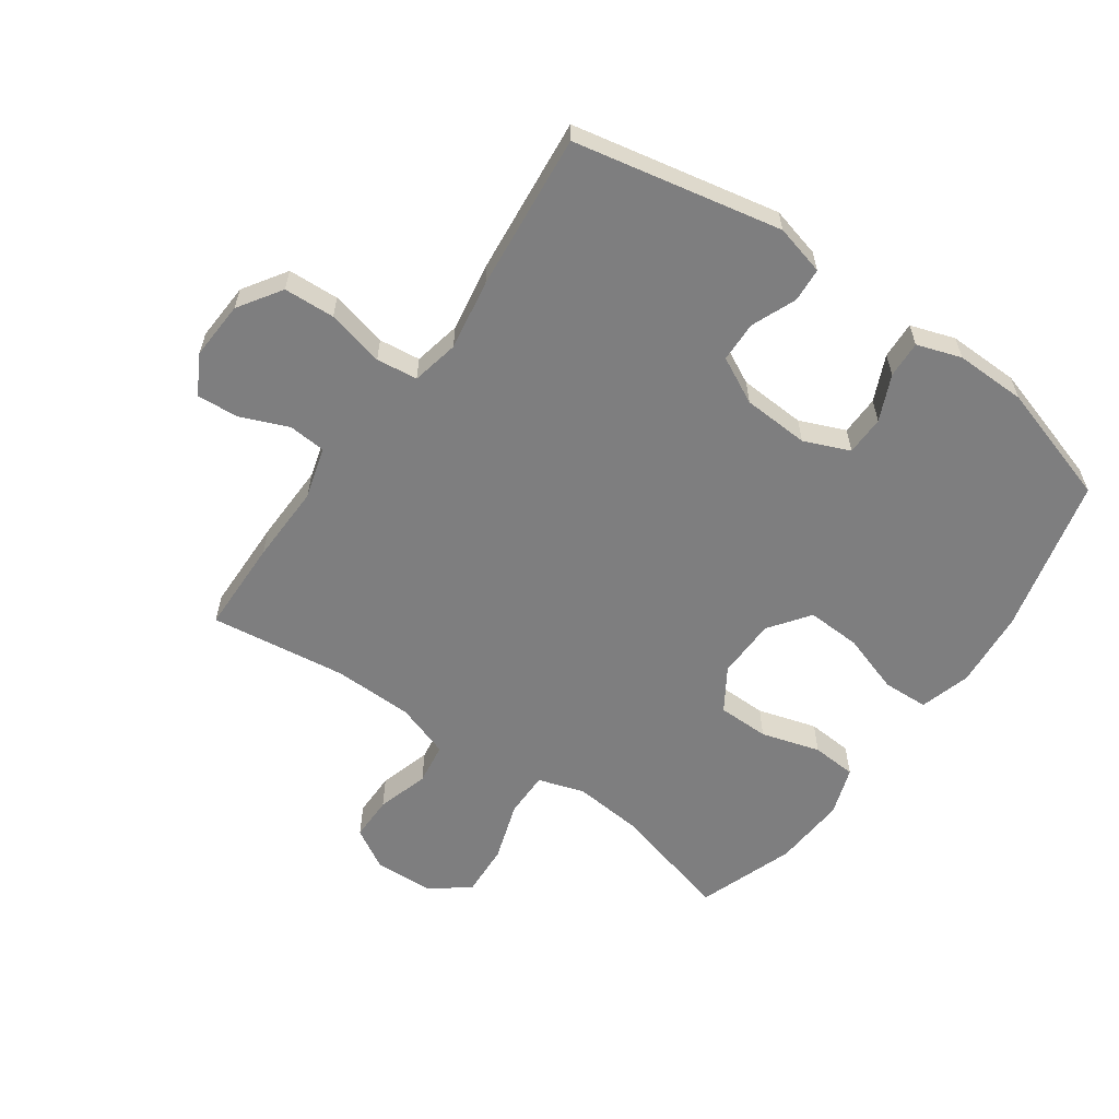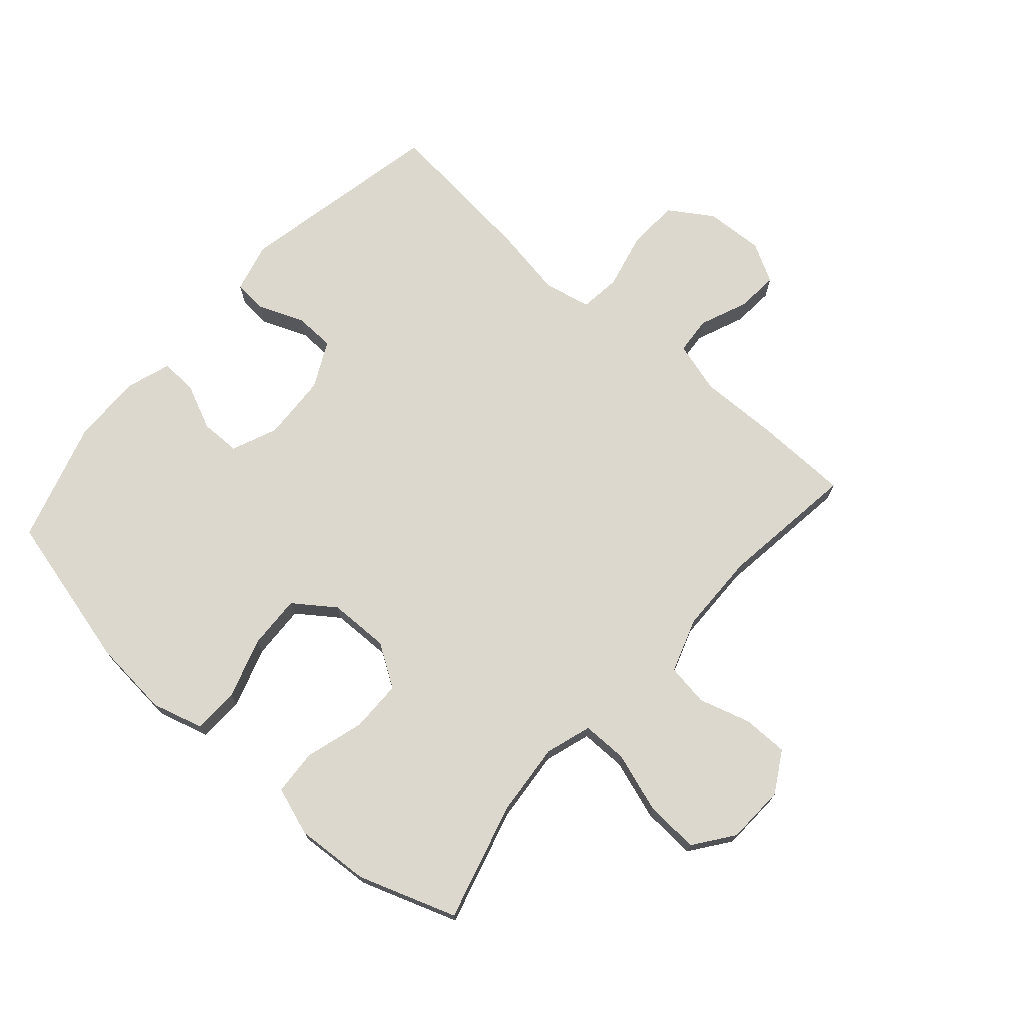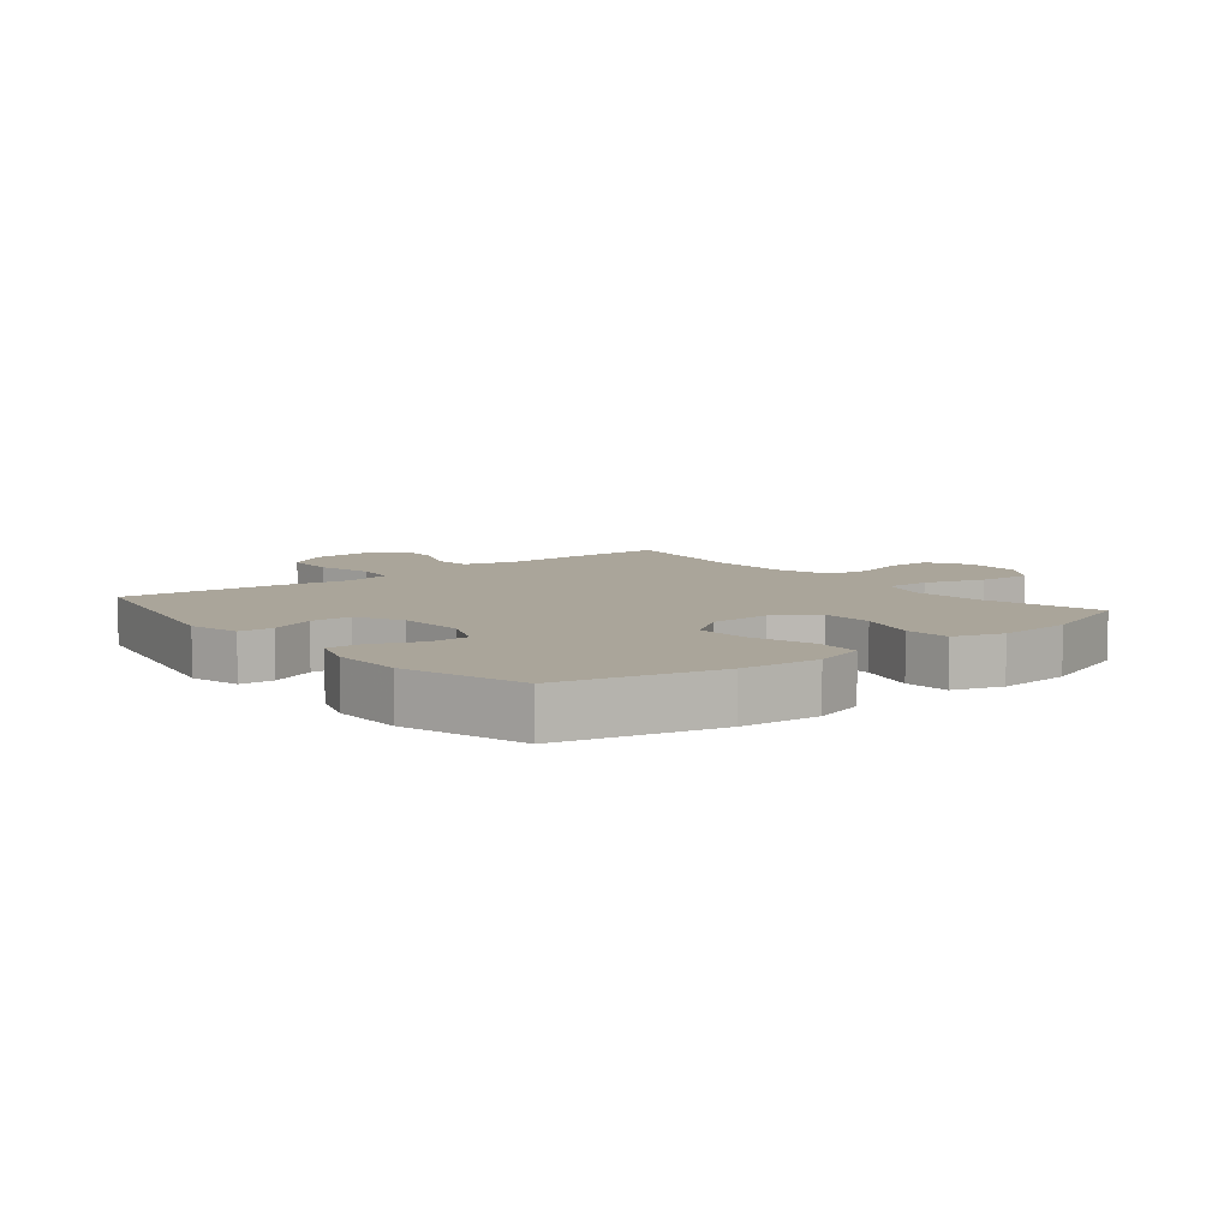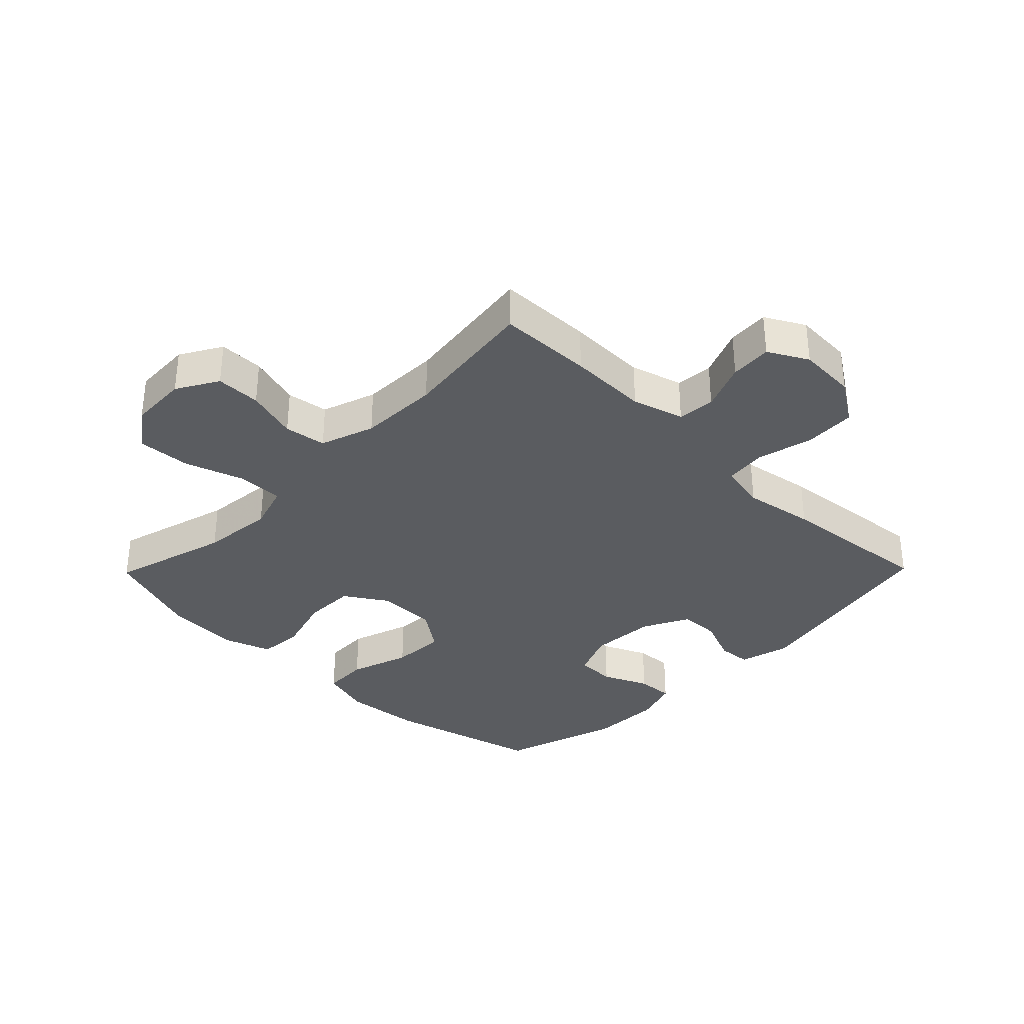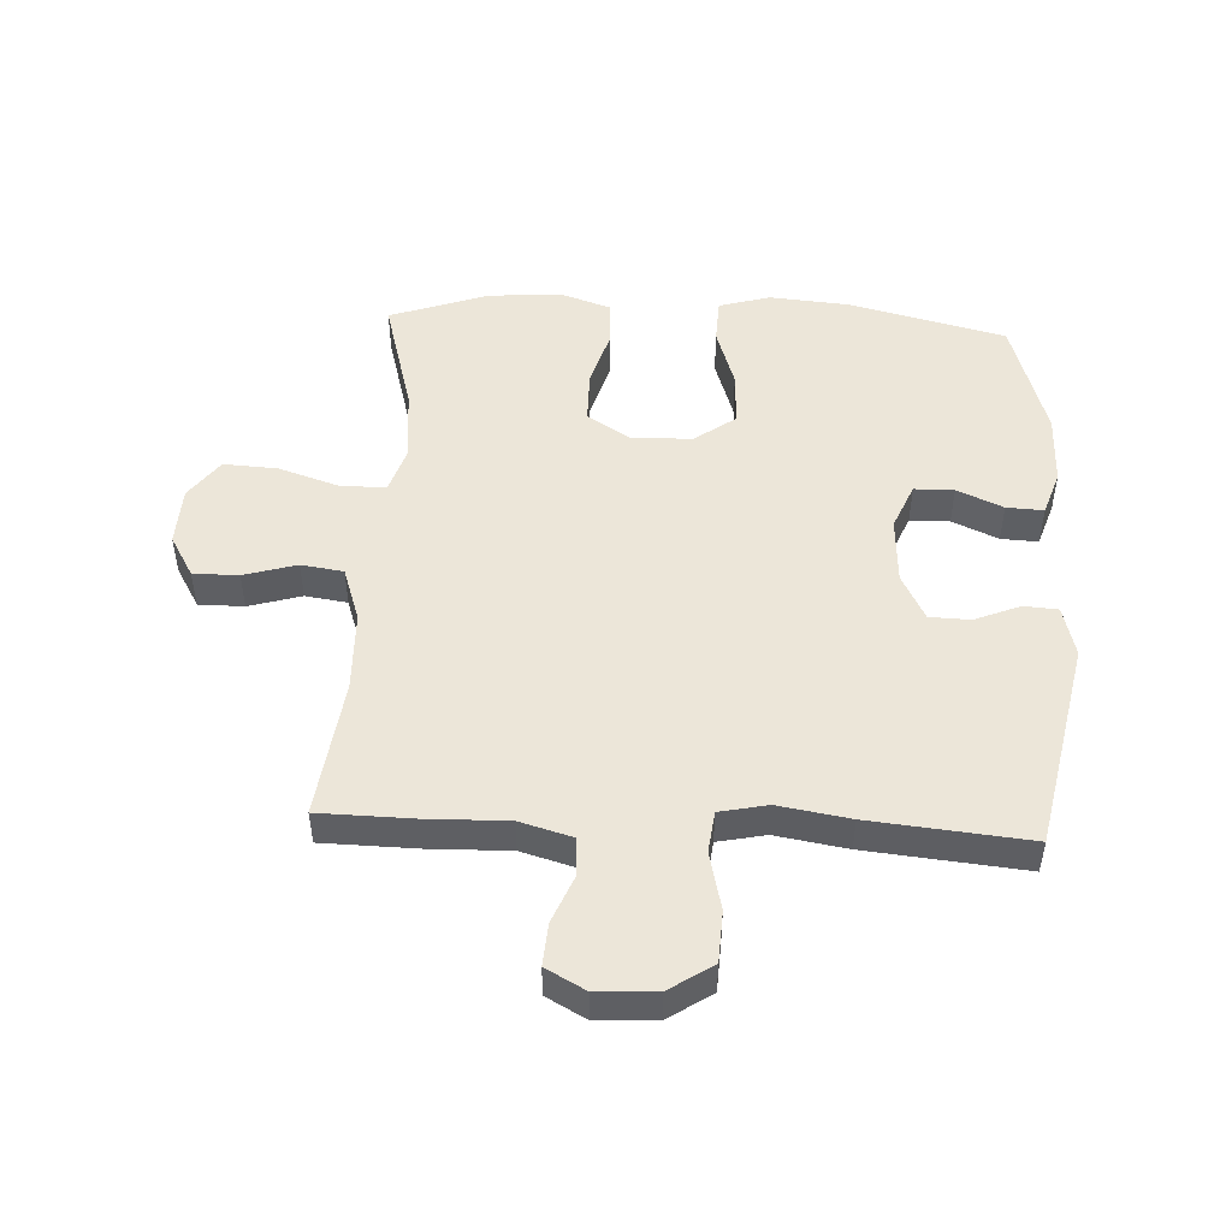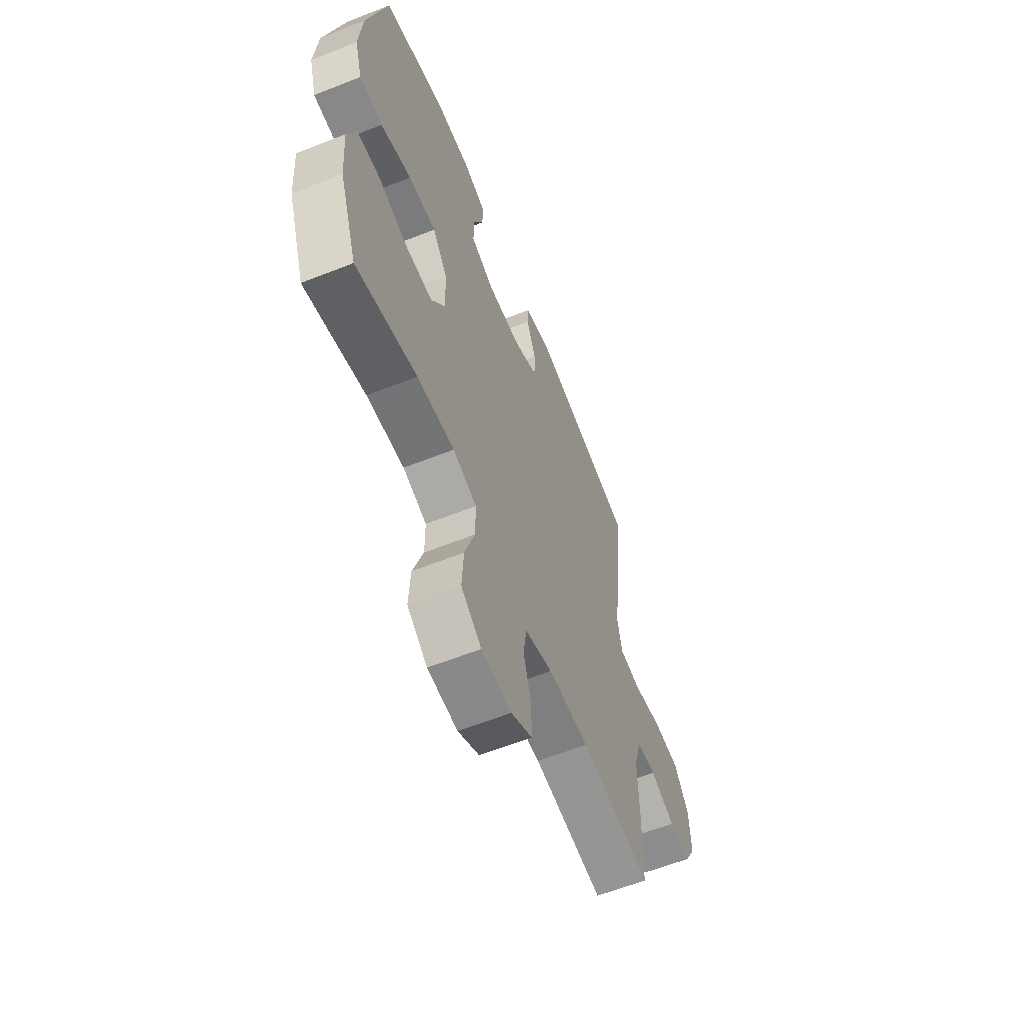
<metadata>
{"format":"obj","ext":"obj","renderer":"f3d","projection":"perspective","resolution":1024,"background":"white","views":[{"elev":-59.5,"azim":-35.2,"up":"+Y"},{"elev":72.3,"azim":131.5,"up":"+Y"},{"elev":7.7,"azim":51.0,"up":"+Y"},{"elev":-34.0,"azim":-134.4,"up":"+Y"},{"elev":49.2,"azim":-87.2,"up":"+Y"},{"elev":-60.9,"azim":112.0,"up":"+Z"}]}
</metadata>
<code>
v -0.5 0.07 0.5
v -0.164 0.07 0.568
v -0.082 0.07 0.547
v -0.078 0.07 0.492
v -0.108 0.07 0.419
v -0.106 0.07 0.353
v -0.031 0.07 0.315
v 0.077 0.07 0.309
v 0.151 0.07 0.34
v 0.152 0.07 0.404
v 0.119 0.07 0.478
v 0.116 0.07 0.538
v 0.188 0.07 0.562
v 0.303 0.07 0.56
v 0.5 0.07 0.5
v 0.563 0.07 0.246
v 0.574 0.07 0.119
v 0.55 0.07 0.036
v 0.476 0.07 0.033
v 0.378 0.07 0.065
v 0.29 0.07 0.069
v 0.242 0.07 0.003
v 0.24 0.07 -0.095
v 0.284 0.07 -0.164
v 0.368 0.07 -0.165
v 0.464 0.07 -0.137
v 0.537 0.07 -0.142
v 0.564 0.07 -0.221
v 0.556 0.07 -0.341
v 0.5 0.07 -0.5
v 0.308 0.07 -0.447
v 0.19 0.07 -0.436
v 0.115 0.07 -0.46
v 0.115 0.07 -0.534
v 0.147 0.07 -0.631
v 0.152 0.07 -0.718
v 0.088 0.07 -0.765
v -0.007 0.07 -0.769
v -0.074 0.07 -0.73
v -0.074 0.07 -0.657
v -0.049 0.07 -0.572
v -0.059 0.07 -0.504
v -0.147 0.07 -0.474
v -0.277 0.07 -0.471
v -0.5 0.07 -0.5
v -0.503 0.07 -0.347
v -0.5 0.07 -0.218
v -0.524 0.07 -0.134
v -0.585 0.07 -0.129
v -0.663 0.07 -0.161
v -0.731 0.07 -0.166
v -0.766 0.07 -0.102
v -0.761 0.07 -0.007
v -0.715 0.07 0.063
v -0.632 0.07 0.067
v -0.539 0.07 0.045
v -0.472 0.07 0.053
v -0.456 0.07 0.13
v -0.475 0.07 0.245
v -0.5 0 0.5
v -0.164 0 0.568
v -0.082 0 0.547
v -0.078 0 0.492
v -0.108 0 0.419
v -0.106 0 0.353
v -0.031 0 0.315
v 0.077 0 0.309
v 0.151 0 0.34
v 0.152 0 0.404
v 0.119 0 0.478
v 0.116 0 0.538
v 0.188 0 0.562
v 0.303 0 0.56
v 0.5 0 0.5
v 0.563 0 0.246
v 0.574 0 0.119
v 0.55 0 0.036
v 0.476 0 0.033
v 0.378 0 0.065
v 0.29 0 0.069
v 0.242 0 0.003
v 0.24 0 -0.095
v 0.284 0 -0.164
v 0.368 0 -0.165
v 0.464 0 -0.137
v 0.537 0 -0.142
v 0.564 0 -0.221
v 0.556 0 -0.341
v 0.5 0 -0.5
v 0.308 0 -0.447
v 0.19 0 -0.436
v 0.115 0 -0.46
v 0.115 0 -0.534
v 0.147 0 -0.631
v 0.152 0 -0.718
v 0.088 0 -0.765
v -0.007 0 -0.769
v -0.074 0 -0.73
v -0.074 0 -0.657
v -0.049 0 -0.572
v -0.059 0 -0.504
v -0.147 0 -0.474
v -0.277 0 -0.471
v -0.5 0 -0.5
v -0.503 0 -0.347
v -0.5 0 -0.218
v -0.524 0 -0.134
v -0.585 0 -0.129
v -0.663 0 -0.161
v -0.731 0 -0.166
v -0.766 0 -0.102
v -0.761 0 -0.007
v -0.715 0 0.063
v -0.632 0 0.067
v -0.539 0 0.045
v -0.472 0 0.053
v -0.456 0 0.13
v -0.475 0 0.245
f 58 59 1 2
f 57 58 2 3
f 53 54 55 56
f 53 56 57
f 52 53 57
f 49 50 51 52
f 48 49 52 57
f 47 48 57 3
f 44 45 46 47
f 43 44 47
f 42 43 47
f 38 39 40 41
f 38 41 42
f 37 38 42
f 34 35 36 37
f 33 34 37 42
f 32 33 42 47
f 28 29 30 31
f 25 26 27 28
f 24 25 28 31
f 23 24 31 32
f 17 18 19 20
f 17 20 21
f 16 17 21
f 15 16 21
f 14 15 21 22
f 10 11 12 13
f 9 10 13 14
f 47 3 4 5
f 47 5 6
f 22 23 32 47
f 22 47 6 7
f 9 14 22
f 8 9 22
f 7 8 22
f 61 60 118 117
f 62 61 117 116
f 115 114 113 112
f 116 115 112
f 116 112 111
f 111 110 109 108
f 116 111 108 107
f 62 116 107 106
f 106 105 104 103
f 106 103 102
f 106 102 101
f 100 99 98 97
f 101 100 97
f 101 97 96
f 96 95 94 93
f 101 96 93 92
f 106 101 92 91
f 90 89 88 87
f 87 86 85 84
f 90 87 84 83
f 91 90 83 82
f 79 78 77 76
f 80 79 76
f 80 76 75
f 80 75 74
f 81 80 74 73
f 72 71 70 69
f 73 72 69 68
f 64 63 62 106
f 65 64 106
f 106 91 82 81
f 66 65 106 81
f 81 73 68
f 81 68 67
f 81 67 66
f 1 60 61 2
f 2 61 62 3
f 3 62 63 4
f 4 63 64 5
f 5 64 65 6
f 6 65 66 7
f 7 66 67 8
f 8 67 68 9
f 9 68 69 10
f 10 69 70 11
f 11 70 71 12
f 12 71 72 13
f 13 72 73 14
f 14 73 74 15
f 15 74 75 16
f 16 75 76 17
f 17 76 77 18
f 18 77 78 19
f 19 78 79 20
f 20 79 80 21
f 21 80 81 22
f 22 81 82 23
f 23 82 83 24
f 24 83 84 25
f 25 84 85 26
f 26 85 86 27
f 27 86 87 28
f 28 87 88 29
f 29 88 89 30
f 30 89 90 31
f 31 90 91 32
f 32 91 92 33
f 33 92 93 34
f 34 93 94 35
f 35 94 95 36
f 36 95 96 37
f 37 96 97 38
f 38 97 98 39
f 39 98 99 40
f 40 99 100 41
f 41 100 101 42
f 42 101 102 43
f 43 102 103 44
f 44 103 104 45
f 45 104 105 46
f 46 105 106 47
f 47 106 107 48
f 48 107 108 49
f 49 108 109 50
f 50 109 110 51
f 51 110 111 52
f 52 111 112 53
f 53 112 113 54
f 54 113 114 55
f 55 114 115 56
f 56 115 116 57
f 57 116 117 58
f 58 117 118 59
f 59 118 60 1

</code>
